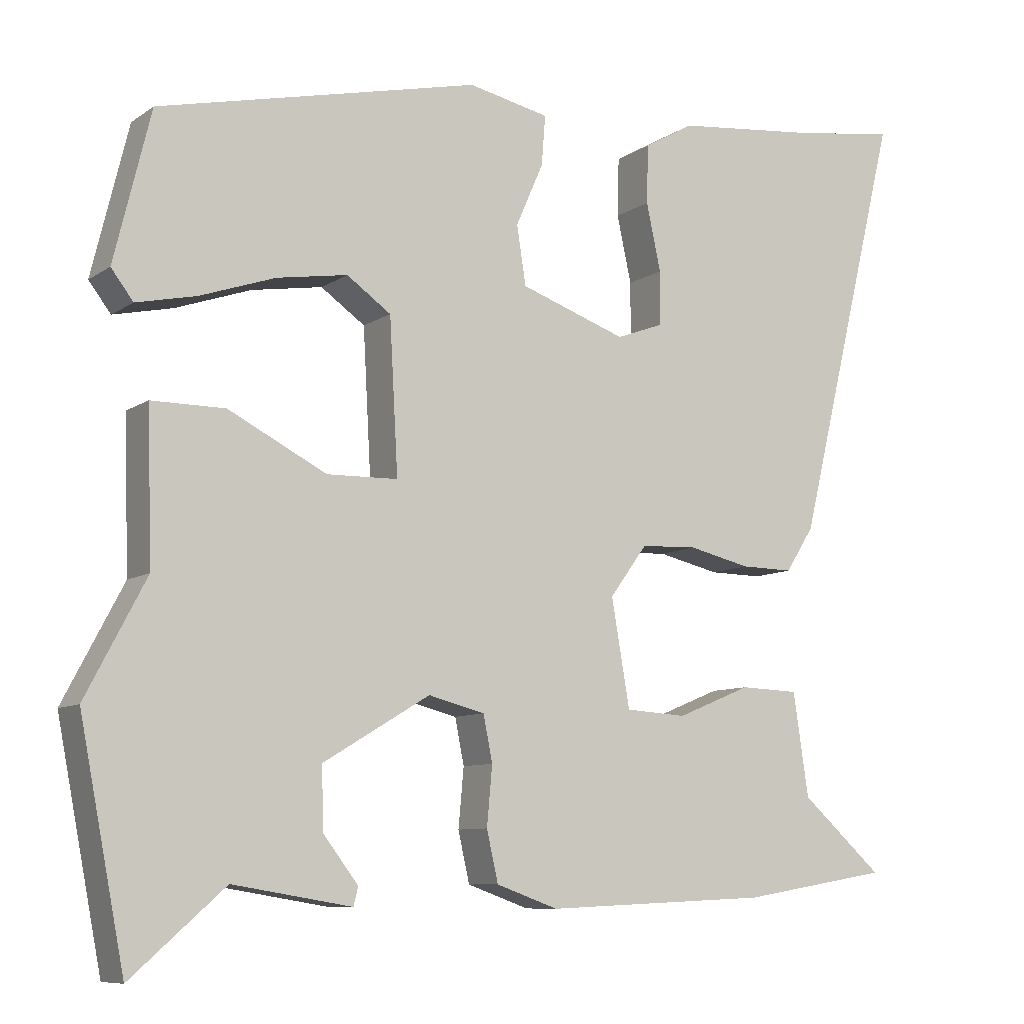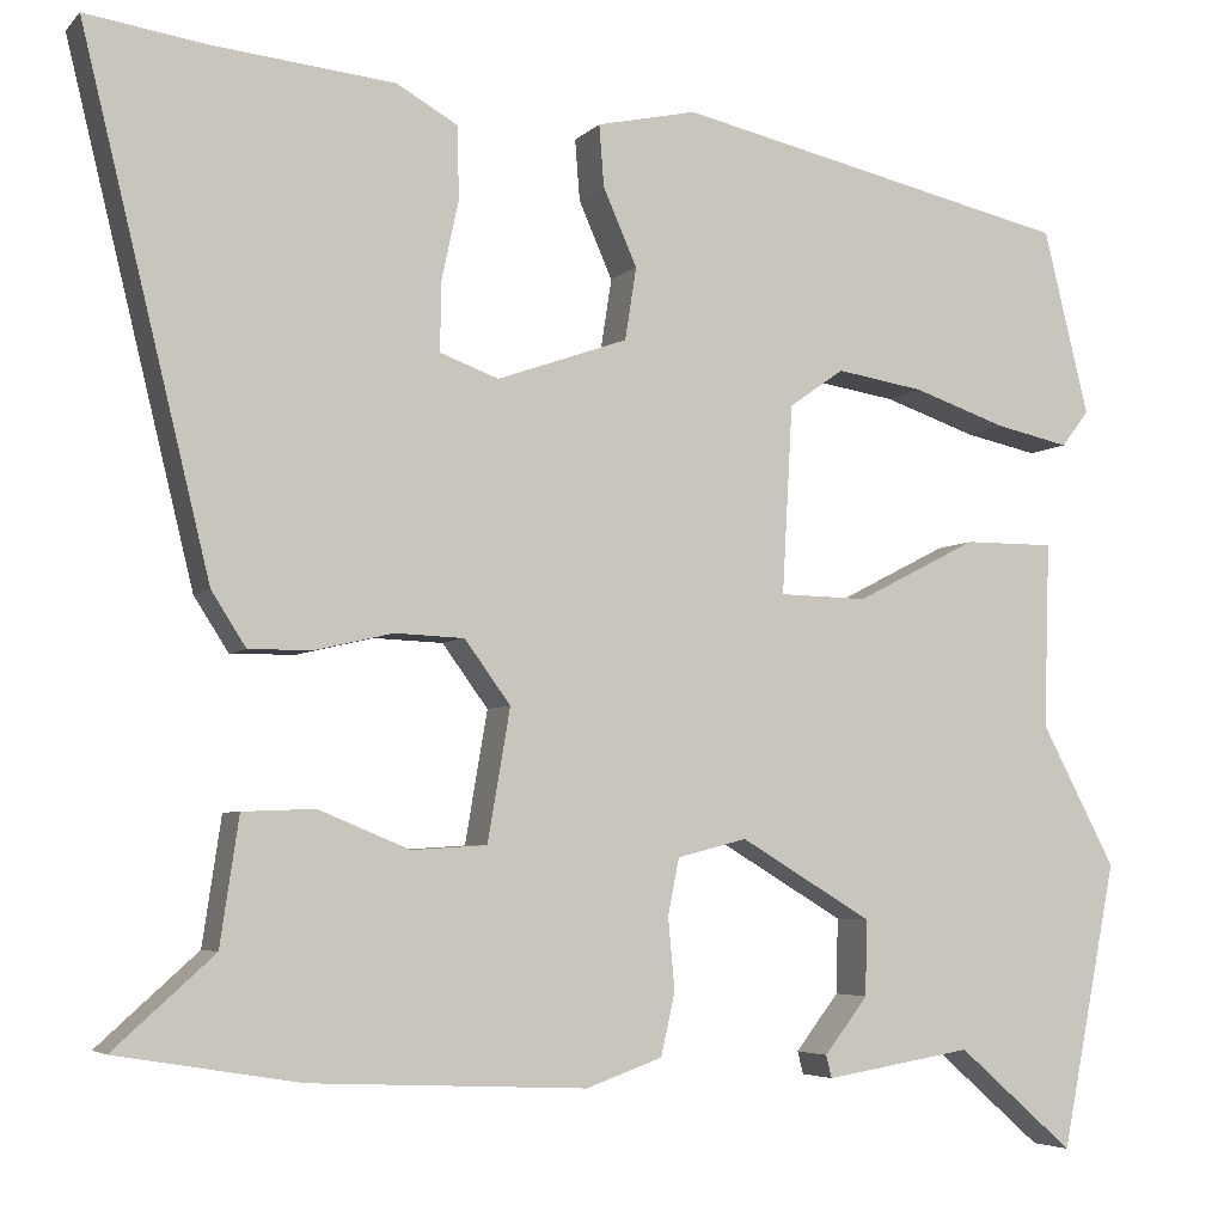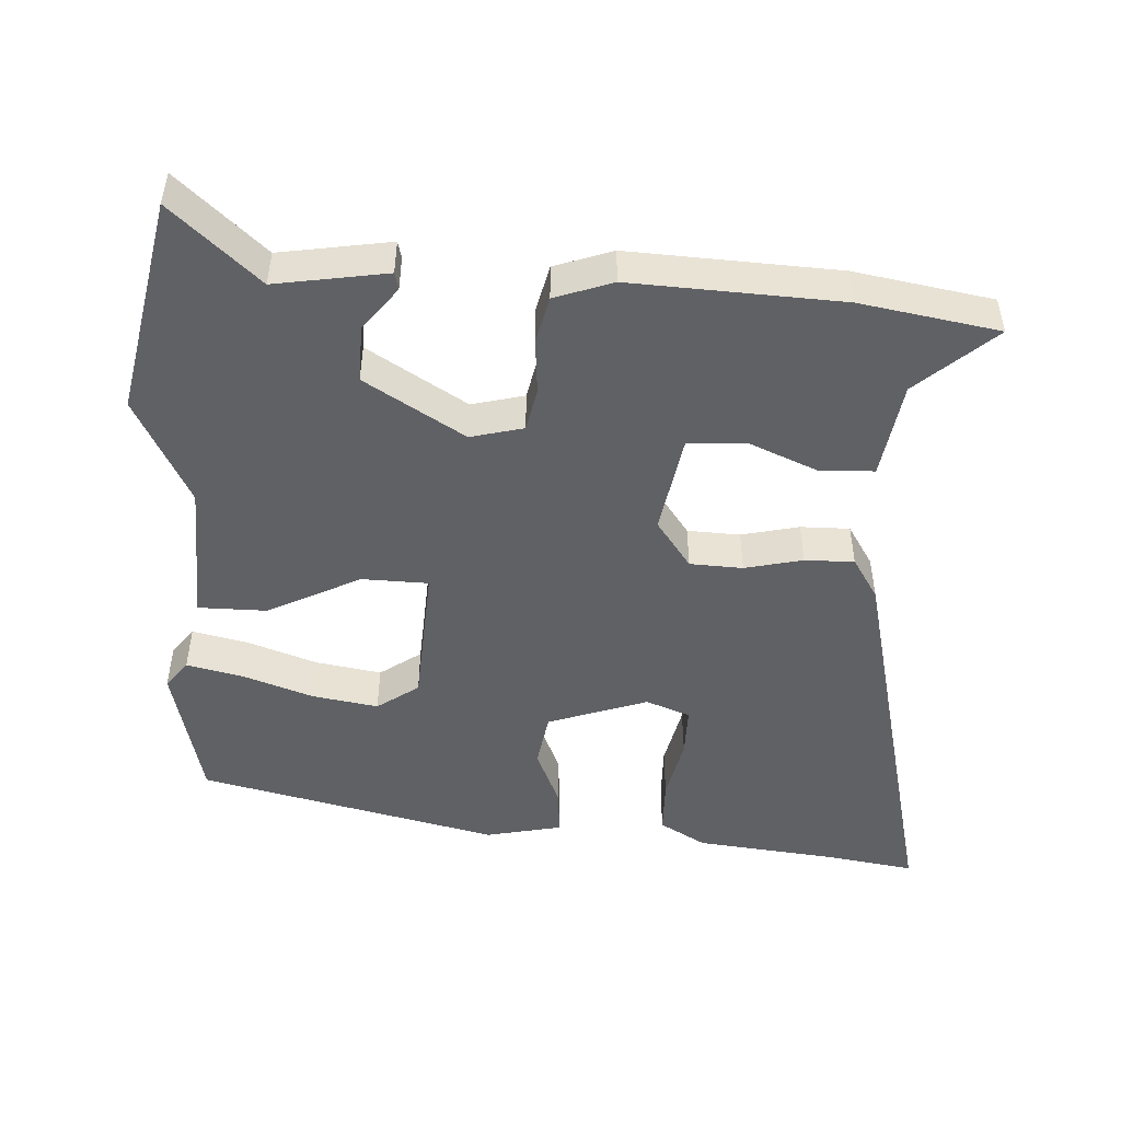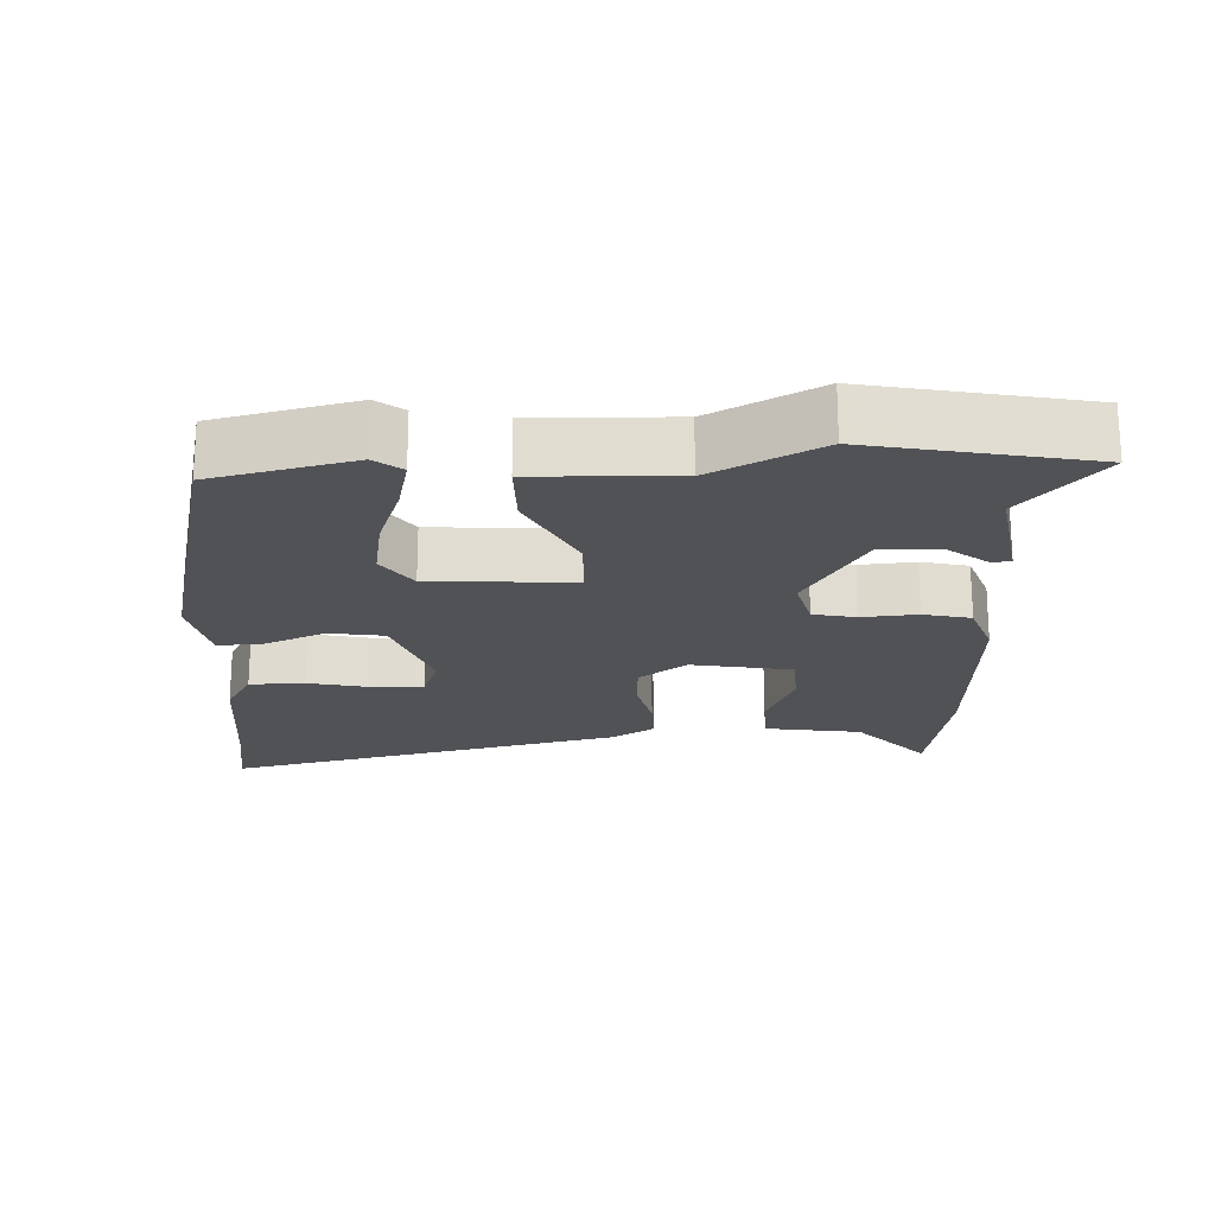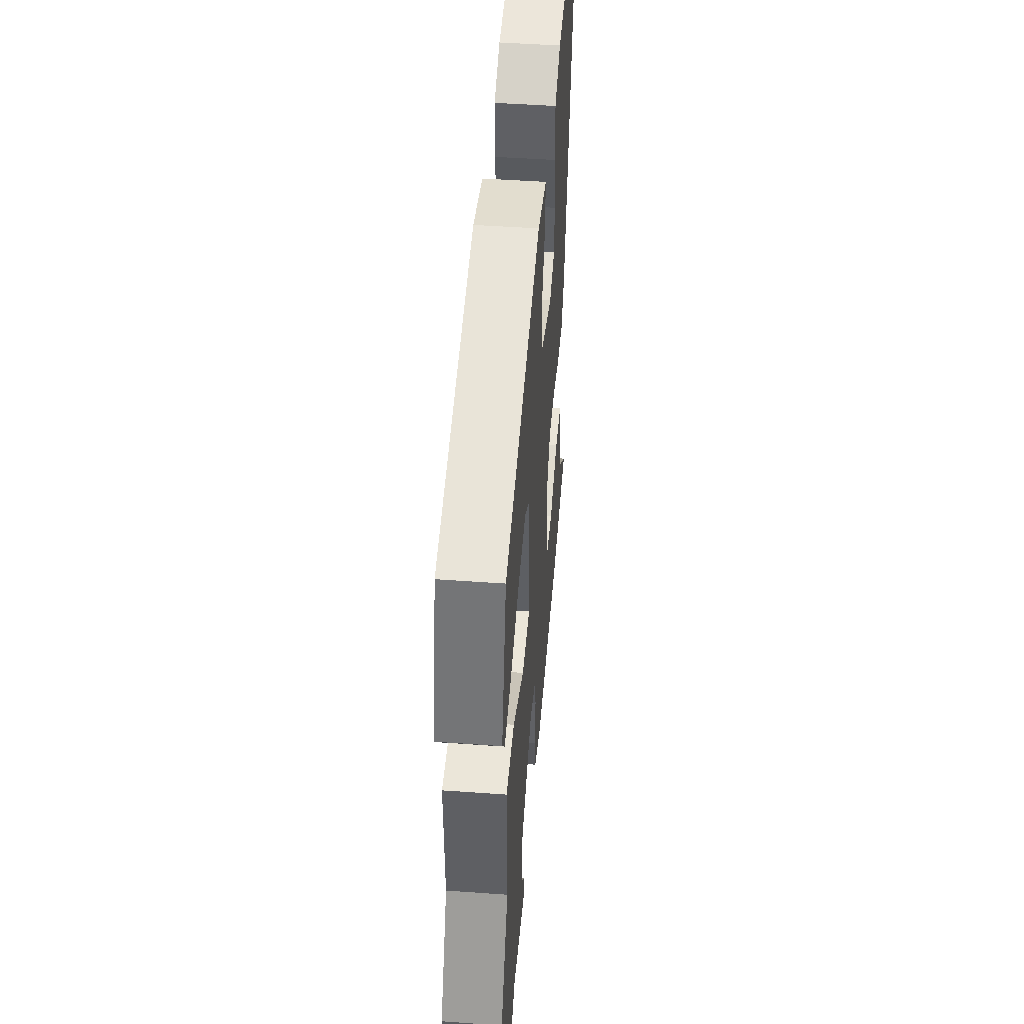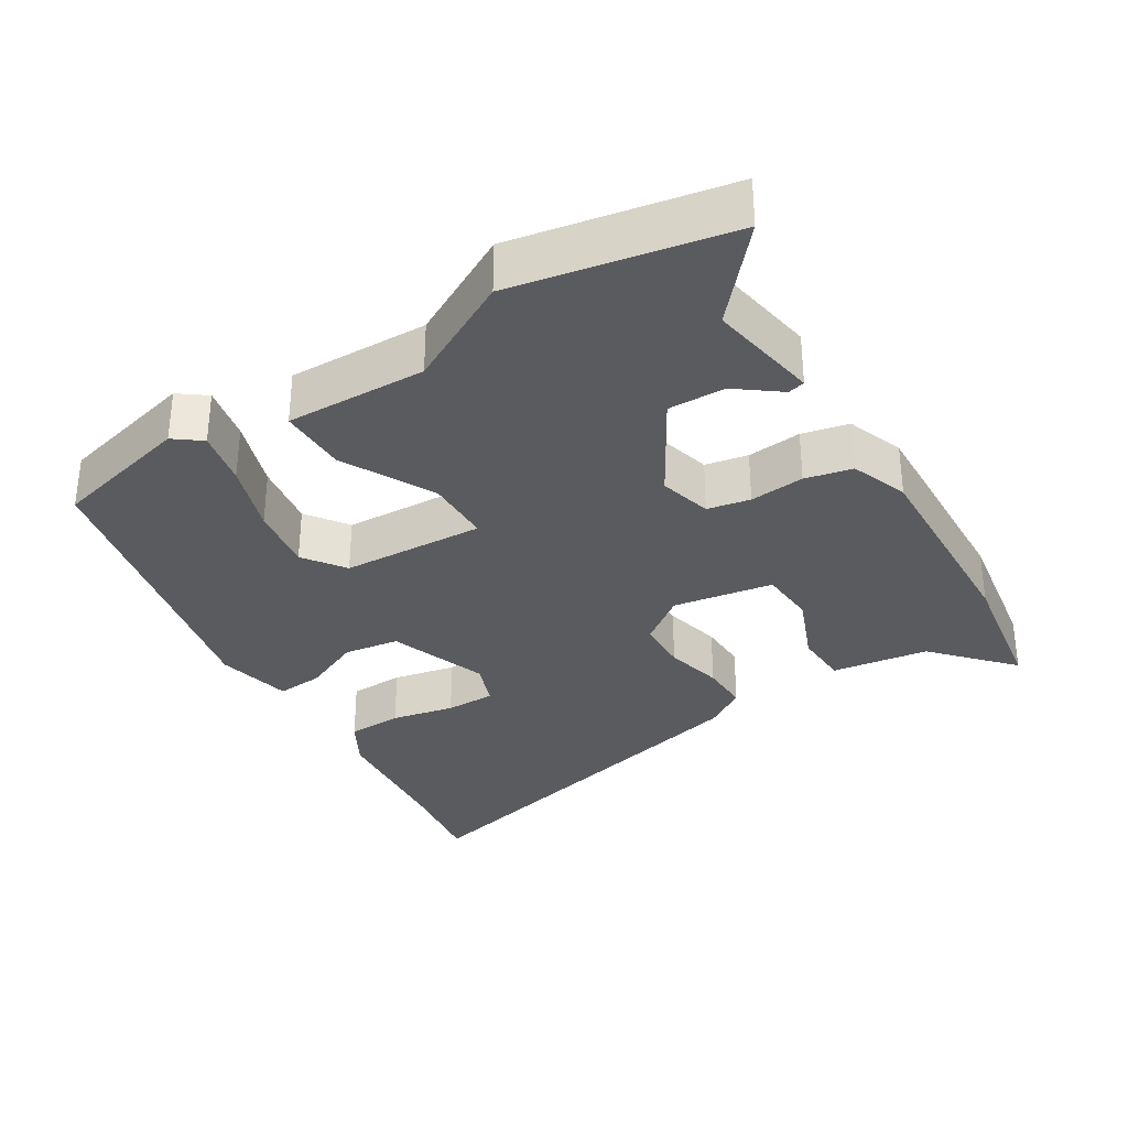
<metadata>
{"format":"obj","ext":"obj","renderer":"f3d","projection":"perspective","resolution":1024,"background":"white","views":[{"elev":-8.6,"azim":149.7,"up":"+Z"},{"elev":-4.8,"azim":-21.6,"up":"+Z"},{"elev":-49.0,"azim":176.6,"up":"+Y"},{"elev":-20.6,"azim":92.0,"up":"+Y"},{"elev":46.8,"azim":94.7,"up":"+Z"},{"elev":-32.8,"azim":122.0,"up":"+Y"}]}
</metadata>
<code>
v -0.368 0.07 -0.522
v -0.562 0.07 -0.49
v -0.455 0.07 -0.394
v -0.435 0.07 -0.259
v -0.358 0.07 -0.256
v -0.261 0.07 -0.296
v -0.181 0.07 -0.291
v -0.157 0.07 -0.151
v -0.206 0.07 -0.084
v -0.28 0.07 -0.081
v -0.361 0.07 -0.1
v -0.43 0.07 -0.101
v -0.467 0.07 -0.043
v -0.603 0.07 0.515
v -0.476 0.07 0.496
v -0.281 0.07 0.476
v -0.216 0.07 0.439
v -0.214 0.07 0.362
v -0.233 0.07 0.274
v -0.233 0.07 0.204
v -0.171 0.07 0.181
v -0.032 0.07 0.23
v -0.02 0.07 0.307
v -0.056 0.07 0.389
v -0.061 0.07 0.454
v 0.045 0.07 0.477
v 0.466 0.07 0.381
v 0.514 0.07 0.185
v 0.485 0.07 0.147
v 0.407 0.07 0.164
v 0.308 0.07 0.198
v 0.215 0.07 0.213
v 0.157 0.07 0.172
v 0.146 0.07 -0.028
v 0.239 0.07 -0.03
v 0.368 0.07 0.036
v 0.464 0.07 0.036
v 0.458 0.07 -0.161
v 0.537 0.07 -0.311
v 0.478 0.07 -0.614
v 0.355 0.07 -0.506
v 0.199 0.07 -0.532
v 0.193 0.07 -0.508
v 0.239 0.07 -0.448
v 0.241 0.07 -0.368
v 0.101 0.07 -0.284
v 0.027 0.07 -0.303
v 0.015 0.07 -0.363
v 0.022 0.07 -0.44
v 0.007 0.07 -0.506
v -0.074 0.07 -0.535
v -0.368 0 -0.522
v -0.562 0 -0.49
v -0.455 0 -0.394
v -0.435 0 -0.259
v -0.358 0 -0.256
v -0.261 0 -0.296
v -0.181 0 -0.291
v -0.157 0 -0.151
v -0.206 0 -0.084
v -0.28 0 -0.081
v -0.361 0 -0.1
v -0.43 0 -0.101
v -0.467 0 -0.043
v -0.603 0 0.515
v -0.476 0 0.496
v -0.281 0 0.476
v -0.216 0 0.439
v -0.214 0 0.362
v -0.233 0 0.274
v -0.233 0 0.204
v -0.171 0 0.181
v -0.032 0 0.23
v -0.02 0 0.307
v -0.056 0 0.389
v -0.061 0 0.454
v 0.045 0 0.477
v 0.466 0 0.381
v 0.514 0 0.185
v 0.485 0 0.147
v 0.407 0 0.164
v 0.308 0 0.198
v 0.215 0 0.213
v 0.157 0 0.172
v 0.146 0 -0.028
v 0.239 0 -0.03
v 0.368 0 0.036
v 0.464 0 0.036
v 0.458 0 -0.161
v 0.537 0 -0.311
v 0.478 0 -0.614
v 0.355 0 -0.506
v 0.199 0 -0.532
v 0.193 0 -0.508
v 0.239 0 -0.448
v 0.241 0 -0.368
v 0.101 0 -0.284
v 0.027 0 -0.303
v 0.015 0 -0.363
v 0.022 0 -0.44
v 0.007 0 -0.506
v -0.074 0 -0.535
f 1 2 3
f 51 1 3
f 50 51 3
f 49 50 3
f 48 49 3
f 47 48 3
f 46 47 3
f 41 42 43 44
f 41 44 45
f 40 41 45
f 39 40 45
f 38 39 45
f 38 45 46
f 37 38 46
f 36 37 46
f 35 36 46
f 29 30 31
f 28 29 31
f 27 28 31
f 26 27 31
f 25 26 31
f 24 25 31
f 23 24 31 32
f 22 23 32 33
f 17 18 19
f 16 17 19
f 15 16 19
f 15 19 20
f 14 15 20
f 13 14 20
f 12 13 20
f 11 12 20
f 10 11 20
f 9 10 20 21
f 3 4 5 6
f 3 6 7
f 46 3 7
f 46 7 8
f 35 46 8
f 34 35 8
f 22 33 34
f 21 22 34
f 9 21 34
f 8 9 34
f 54 53 52
f 54 52 102
f 54 102 101
f 54 101 100
f 54 100 99
f 54 99 98
f 54 98 97
f 95 94 93 92
f 96 95 92
f 96 92 91
f 96 91 90
f 96 90 89
f 97 96 89
f 97 89 88
f 97 88 87
f 97 87 86
f 82 81 80
f 82 80 79
f 82 79 78
f 82 78 77
f 82 77 76
f 82 76 75
f 83 82 75 74
f 84 83 74 73
f 70 69 68
f 70 68 67
f 70 67 66
f 71 70 66
f 71 66 65
f 71 65 64
f 71 64 63
f 71 63 62
f 71 62 61
f 72 71 61 60
f 57 56 55 54
f 58 57 54
f 58 54 97
f 59 58 97
f 59 97 86
f 59 86 85
f 85 84 73
f 85 73 72
f 85 72 60
f 85 60 59
f 1 52 53 2
f 2 53 54 3
f 3 54 55 4
f 4 55 56 5
f 5 56 57 6
f 6 57 58 7
f 7 58 59 8
f 8 59 60 9
f 9 60 61 10
f 10 61 62 11
f 11 62 63 12
f 12 63 64 13
f 13 64 65 14
f 14 65 66 15
f 15 66 67 16
f 16 67 68 17
f 17 68 69 18
f 18 69 70 19
f 19 70 71 20
f 20 71 72 21
f 21 72 73 22
f 22 73 74 23
f 23 74 75 24
f 24 75 76 25
f 25 76 77 26
f 26 77 78 27
f 27 78 79 28
f 28 79 80 29
f 29 80 81 30
f 30 81 82 31
f 31 82 83 32
f 32 83 84 33
f 33 84 85 34
f 34 85 86 35
f 35 86 87 36
f 36 87 88 37
f 37 88 89 38
f 38 89 90 39
f 39 90 91 40
f 40 91 92 41
f 41 92 93 42
f 42 93 94 43
f 43 94 95 44
f 44 95 96 45
f 45 96 97 46
f 46 97 98 47
f 47 98 99 48
f 48 99 100 49
f 49 100 101 50
f 50 101 102 51
f 51 102 52 1

</code>
